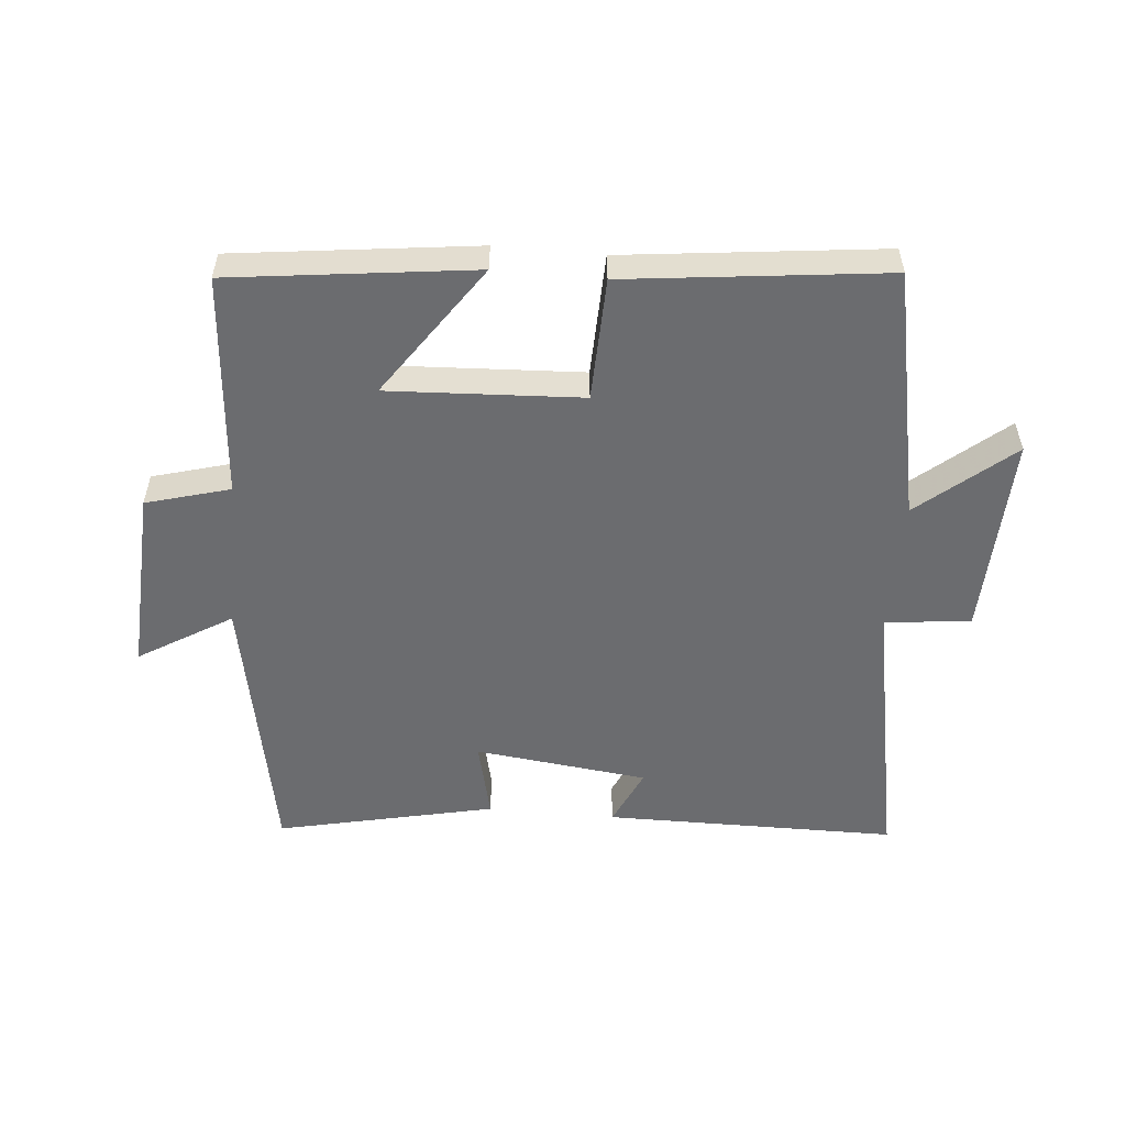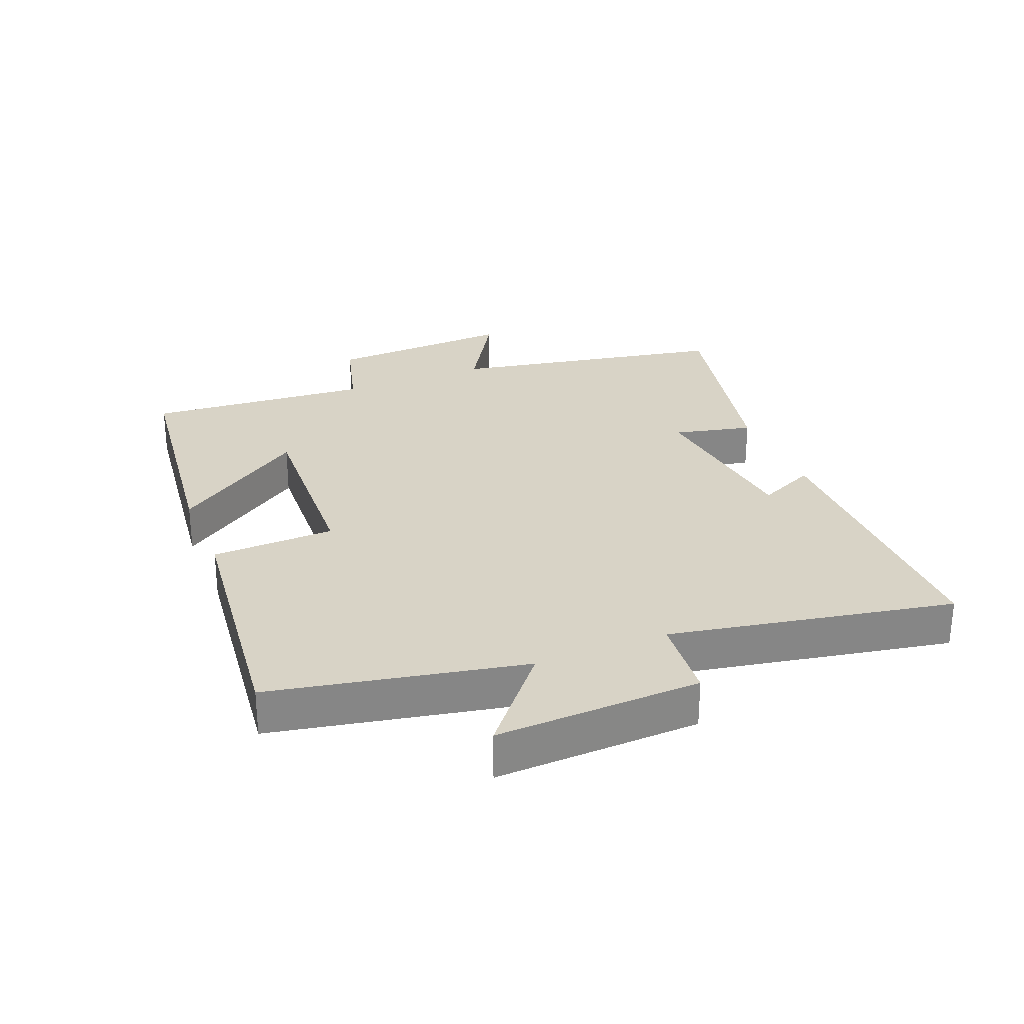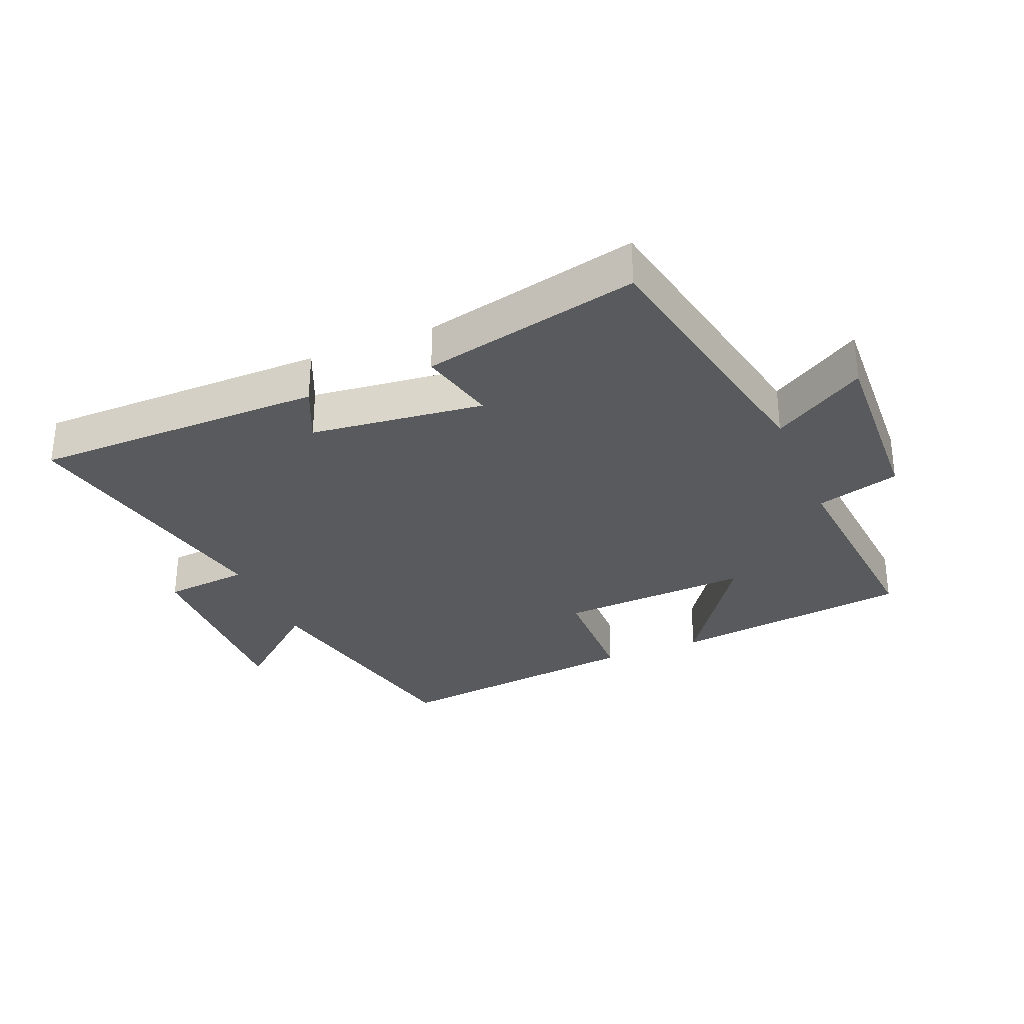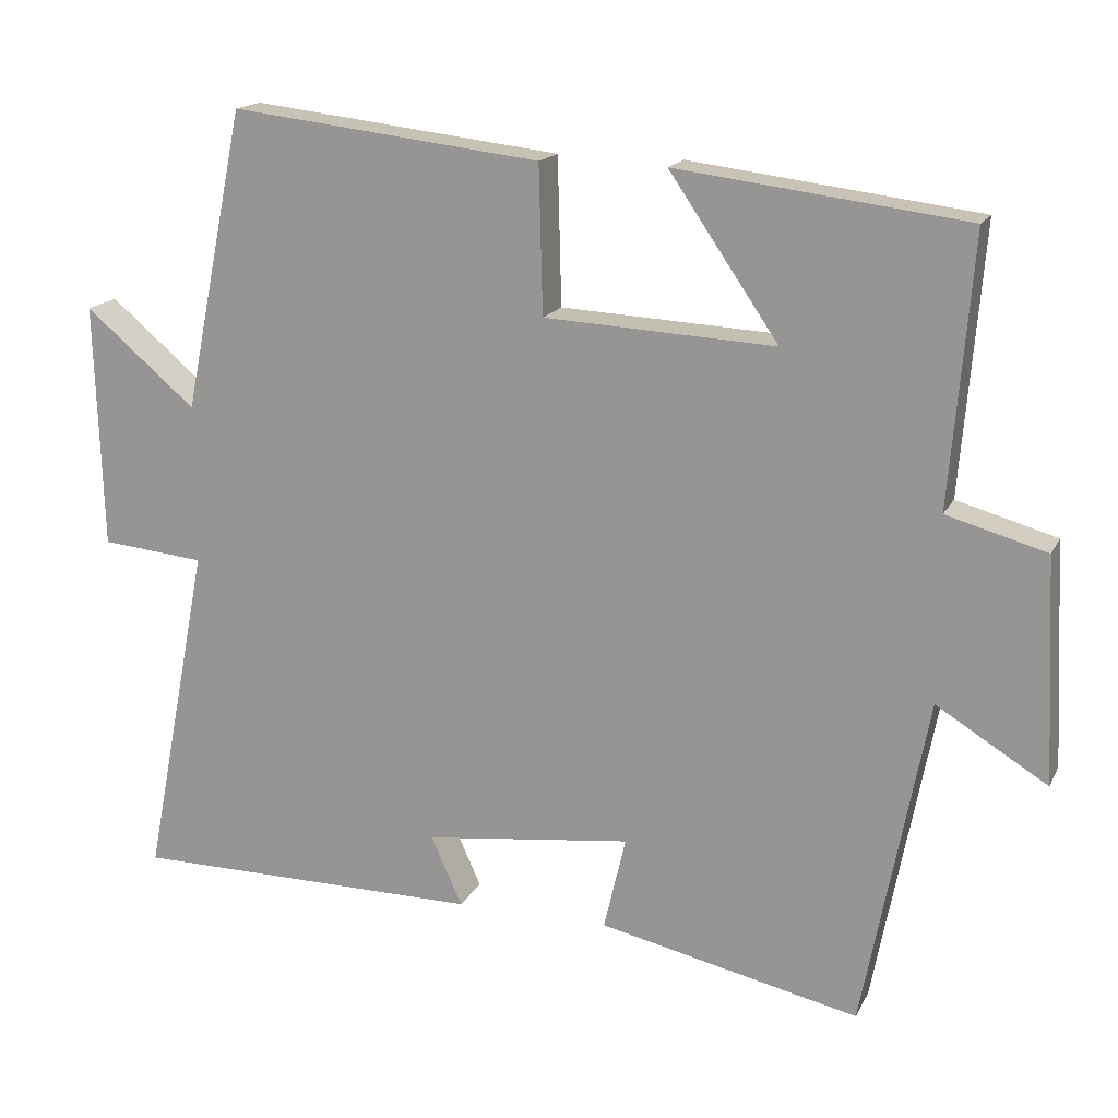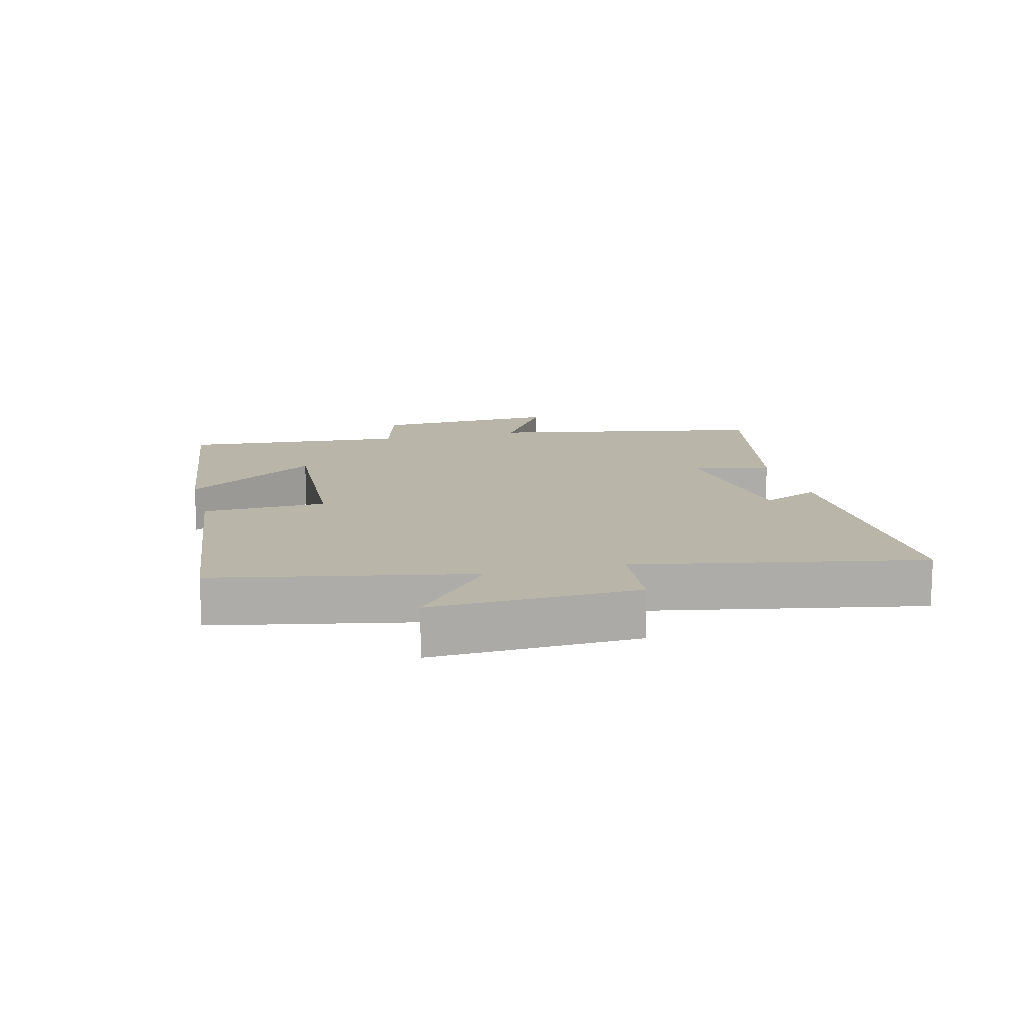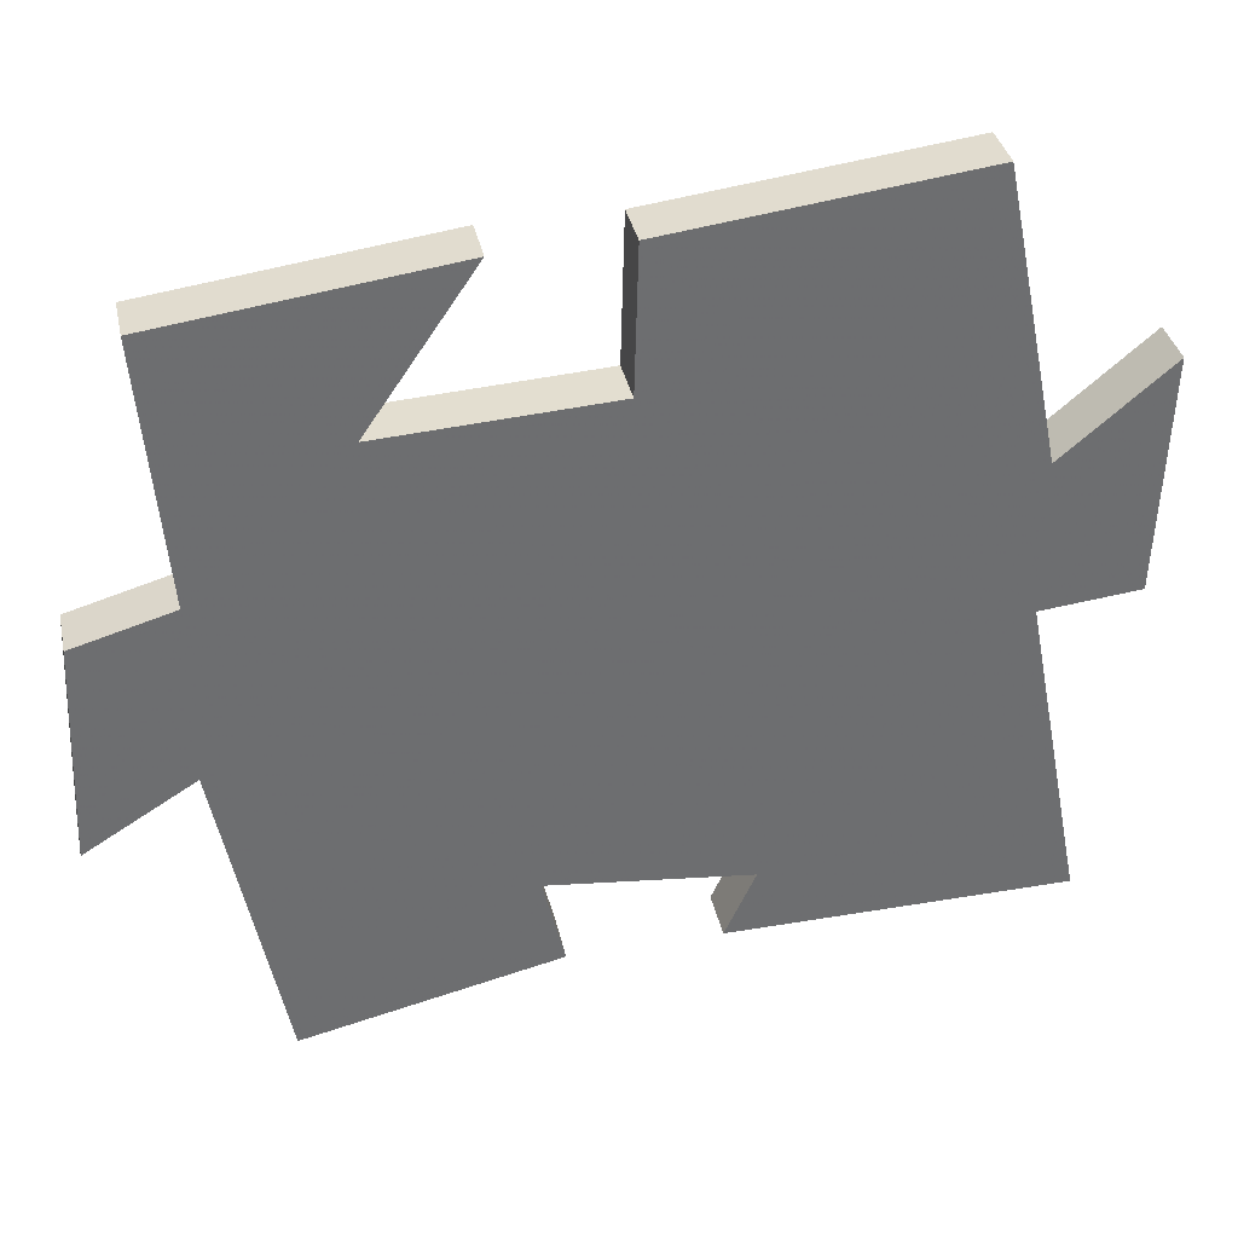
<metadata>
{"format":"obj","ext":"obj","renderer":"f3d","projection":"perspective","resolution":1024,"background":"white","views":[{"elev":-53.7,"azim":-5.3,"up":"+Y"},{"elev":28.2,"azim":67.7,"up":"+Y"},{"elev":-30.6,"azim":-157.3,"up":"+Y"},{"elev":16.5,"azim":-160.7,"up":"+Z"},{"elev":13.4,"azim":75.6,"up":"+Y"},{"elev":36.3,"azim":-12.1,"up":"+Z"}]}
</metadata>
<code>
v 0.586 0.07 -0.497
v 0.127 0.07 -0.5
v 0.168 0.07 -0.409
v -0.104 0.07 -0.377
v -0.075 0.07 -0.5
v -0.416 0.07 -0.576
v -0.5 0.07 -0.141
v -0.645 0.07 -0.23
v -0.631 0.07 0.064
v -0.5 0.07 0.101
v -0.529 0.07 0.452
v -0.15 0.07 0.5
v -0.293 0.07 0.291
v 0.009 0.07 0.307
v 0.014 0.07 0.5
v 0.42 0.07 0.548
v 0.5 0.07 0.155
v 0.645 0.07 0.278
v 0.635 0.07 -0.042
v 0.5 0.07 -0.055
v 0.586 0 -0.497
v 0.127 0 -0.5
v 0.168 0 -0.409
v -0.104 0 -0.377
v -0.075 0 -0.5
v -0.416 0 -0.576
v -0.5 0 -0.141
v -0.645 0 -0.23
v -0.631 0 0.064
v -0.5 0 0.101
v -0.529 0 0.452
v -0.15 0 0.5
v -0.293 0 0.291
v 0.009 0 0.307
v 0.014 0 0.5
v 0.42 0 0.548
v 0.5 0 0.155
v 0.645 0 0.278
v 0.635 0 -0.042
v 0.5 0 -0.055
f 17 18 19 20
f 15 16 17 20
f 14 15 20 1
f 13 14 1
f 10 11 12 13
f 10 13 1
f 7 8 9 10
f 4 5 6 7
f 3 4 7 10
f 1 2 3
f 1 3 10
f 40 39 38 37
f 40 37 36 35
f 21 40 35 34
f 21 34 33
f 33 32 31 30
f 21 33 30
f 30 29 28 27
f 27 26 25 24
f 30 27 24 23
f 23 22 21
f 30 23 21
f 1 21 22 2
f 2 22 23 3
f 3 23 24 4
f 4 24 25 5
f 5 25 26 6
f 6 26 27 7
f 7 27 28 8
f 8 28 29 9
f 9 29 30 10
f 10 30 31 11
f 11 31 32 12
f 12 32 33 13
f 13 33 34 14
f 14 34 35 15
f 15 35 36 16
f 16 36 37 17
f 17 37 38 18
f 18 38 39 19
f 19 39 40 20
f 20 40 21 1

</code>
